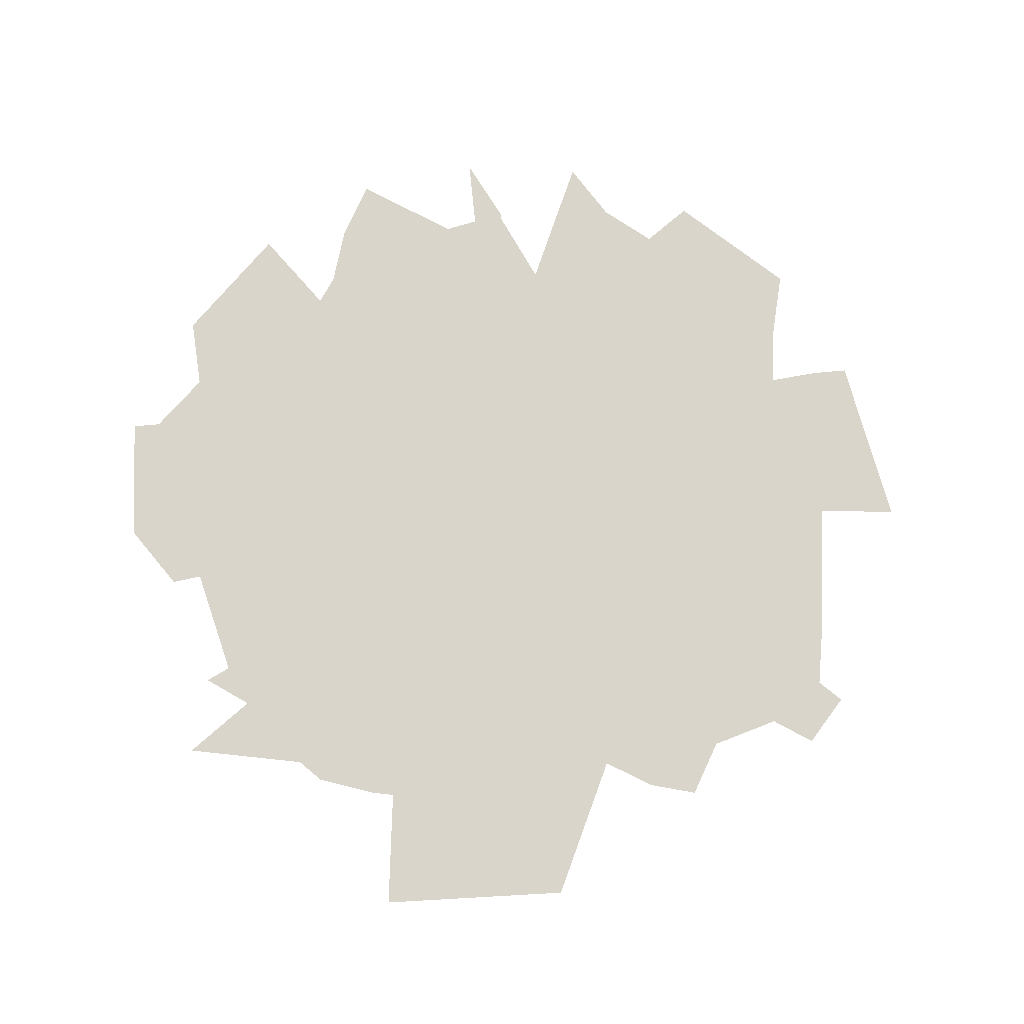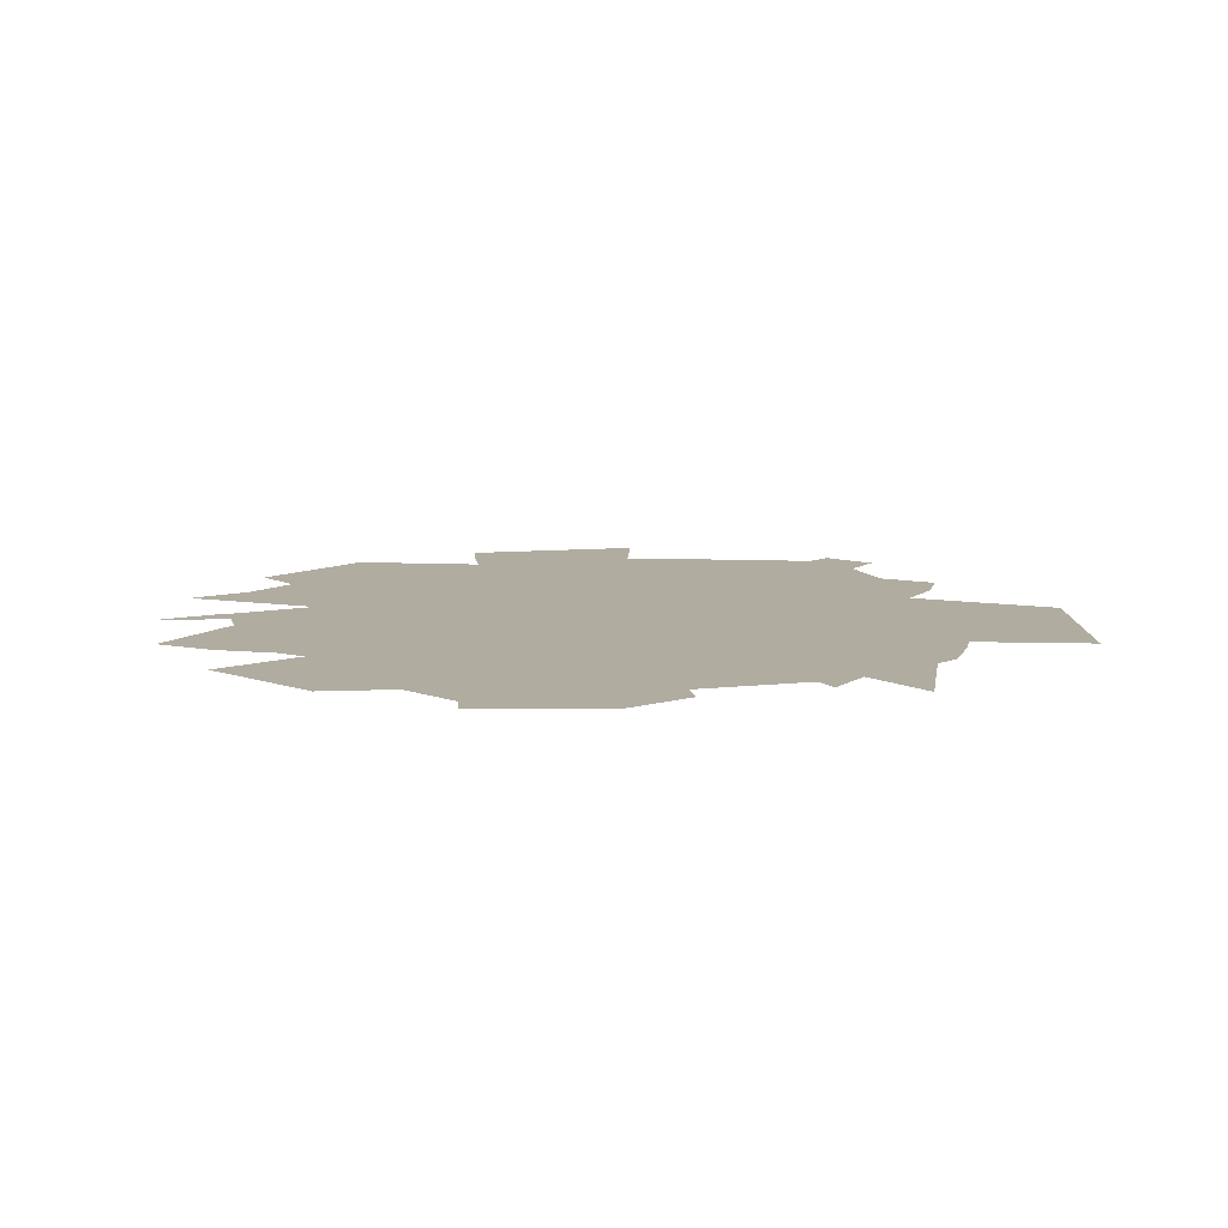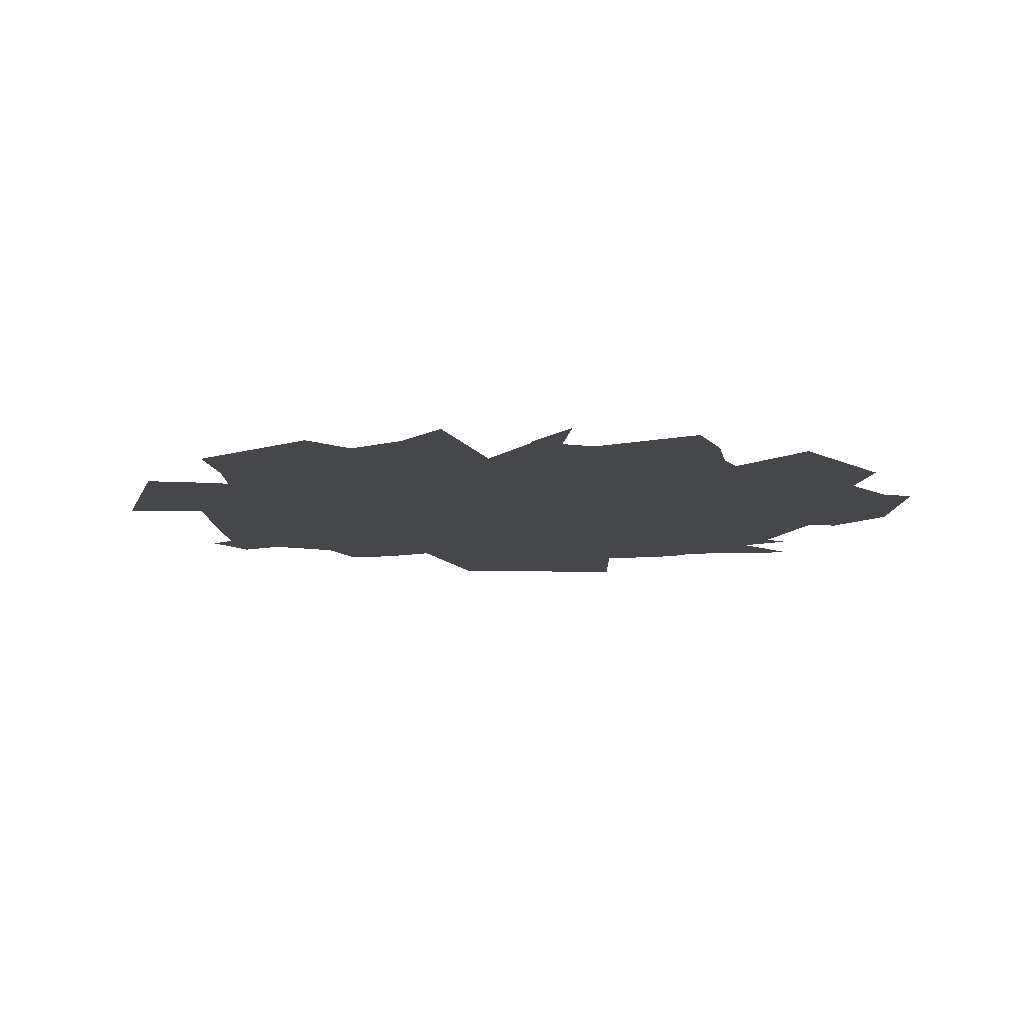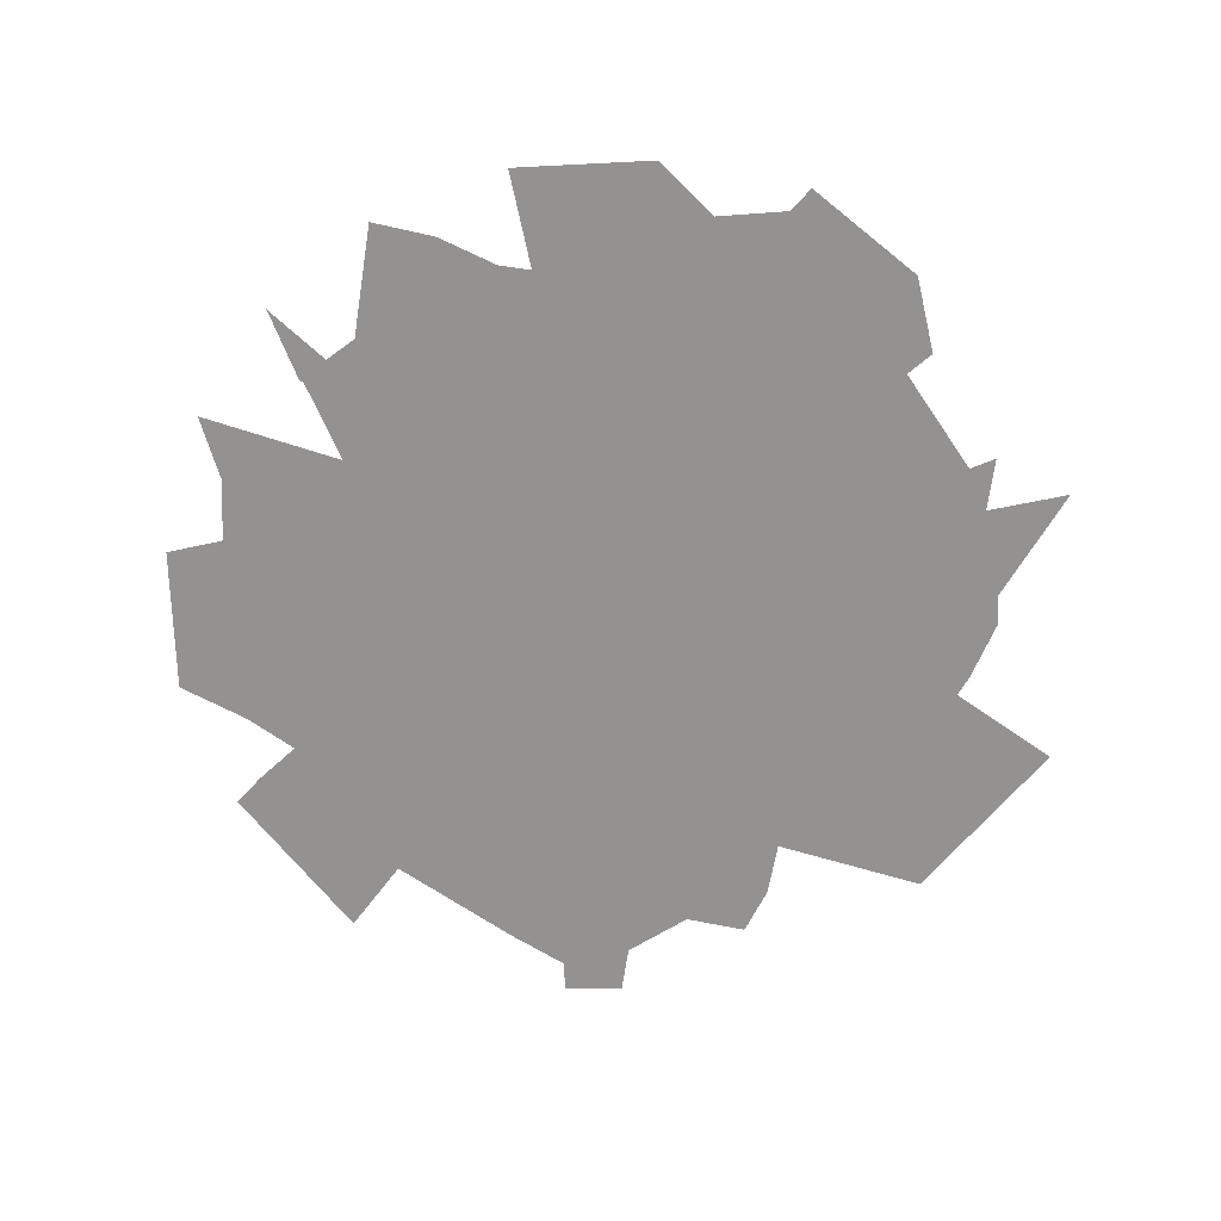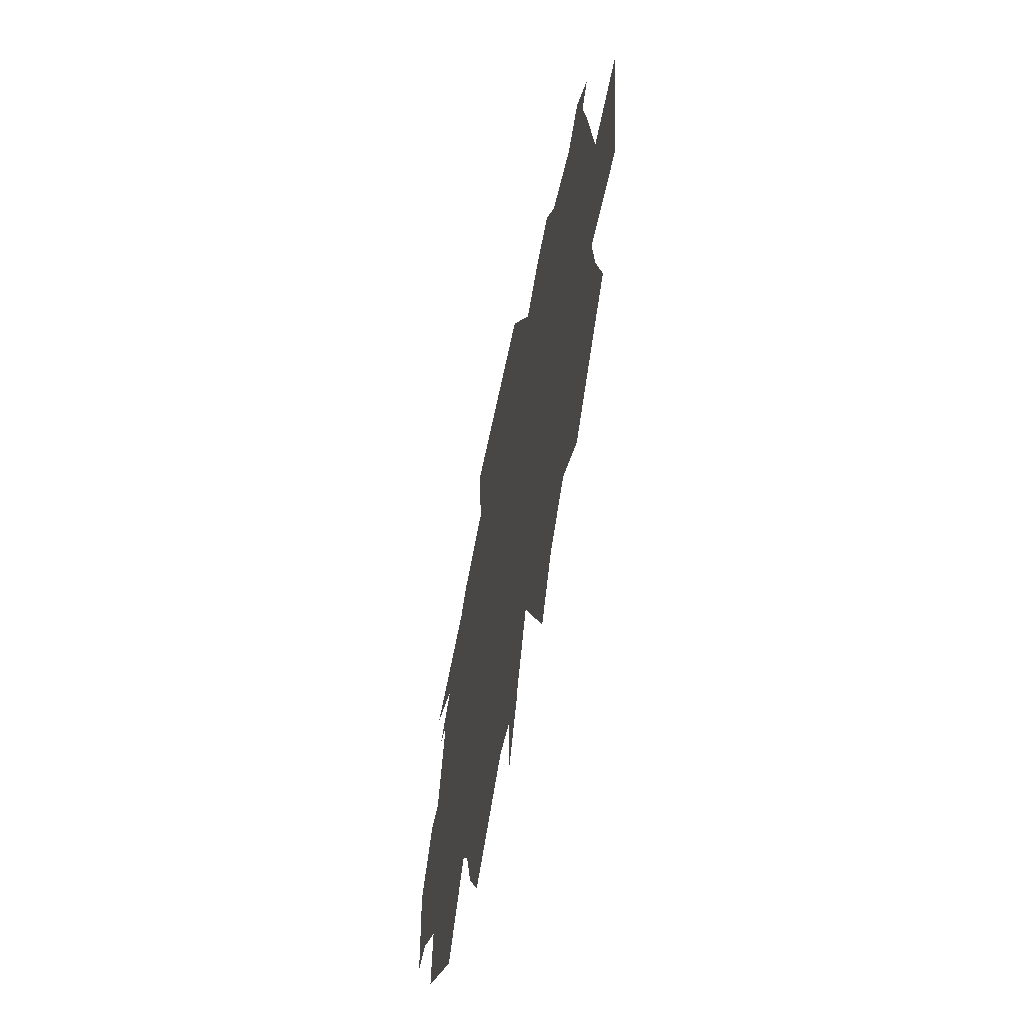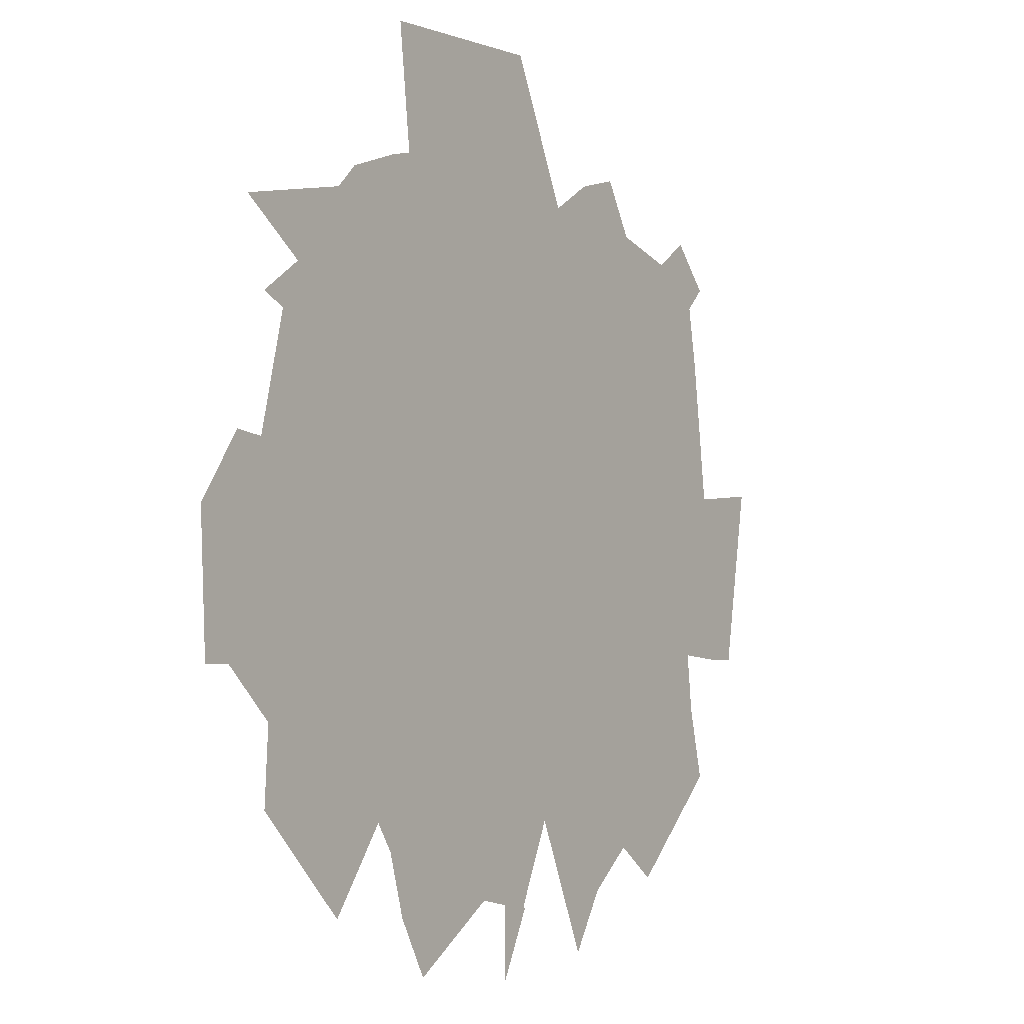
<metadata>
{"format":"obj","ext":"obj","renderer":"f3d","projection":"perspective","resolution":1024,"background":"white","views":[{"elev":74.2,"azim":174.8,"up":"+Z"},{"elev":9.9,"azim":87.3,"up":"+Z"},{"elev":-10.6,"azim":-6.0,"up":"+Z"},{"elev":-66.5,"azim":47.9,"up":"+Z"},{"elev":-63.8,"azim":-102.0,"up":"+Y"},{"elev":-3.6,"azim":124.7,"up":"+Y"}]}
</metadata>
<code>
v 229 19 0
v 214 49 0
v 244 55 0
v 287 27 0
v 301 52 0
v 309 79 0
v 317 91 0
v 343 55 0
v 387 99 0
v 385 132 0
v 408 154 0
v 421 154 0
v 424 213 0
v 404 242 0
v 391 237 0
v 377 294 0
v 389 296 0
v 369 310 0
v 399 332 0
v 344 343 0
v 334 353 0
v 308 362 0
v 270 370 0
v 249 381 0
v 250 347 0
v 218 350 0
v 203 348 0
v 166 371 0
v 144 377 0
v 130 353 0
v 99 344 0
v 81 356 0
v 63 336 0
v 73 326 0
v 68 298 0
v 59 229 0
v 74 225 0
v 36 216 0
v 23 238 0
v 37 157 0
v 53 157 0
v 76 159 0
v 73 133 0
v 65 101 0
v 113 56 0
v 134 71 0
v 156 53 0
v 172 27 0
v 217 128 0
v 227 127 0
v 244 128 0
v 308 163 0
v 324 190 0
v 290 299 0
v 304 418 0
v 217 421 0
v 130 237 0
v 227 219 0
f 1 2 58
f 2 3 58
f 3 4 58
f 4 5 58
f 5 6 58
f 6 7 58
f 7 8 58
f 8 9 58
f 9 10 58
f 10 11 58
f 11 12 58
f 12 13 58
f 13 14 58
f 14 15 58
f 15 16 58
f 16 17 58
f 17 18 58
f 18 19 58
f 19 20 58
f 20 21 58
f 21 22 58
f 22 23 58
f 23 24 58
f 24 25 58
f 25 26 58
f 26 27 58
f 27 28 58
f 28 29 58
f 29 30 58
f 30 31 58
f 31 32 58
f 32 33 58
f 33 34 58
f 34 35 58
f 35 36 58
f 36 37 58
f 37 38 58
f 38 39 58
f 39 40 58
f 40 41 58
f 41 42 58
f 42 43 58
f 43 44 58
f 44 45 58
f 45 46 58
f 46 47 58
f 47 48 58
f 48 49 58
f 49 50 58
f 50 51 58
f 51 52 58
f 52 53 58
f 53 54 58
f 54 55 58
f 55 56 58
f 56 57 58
f 1 57 58

</code>
